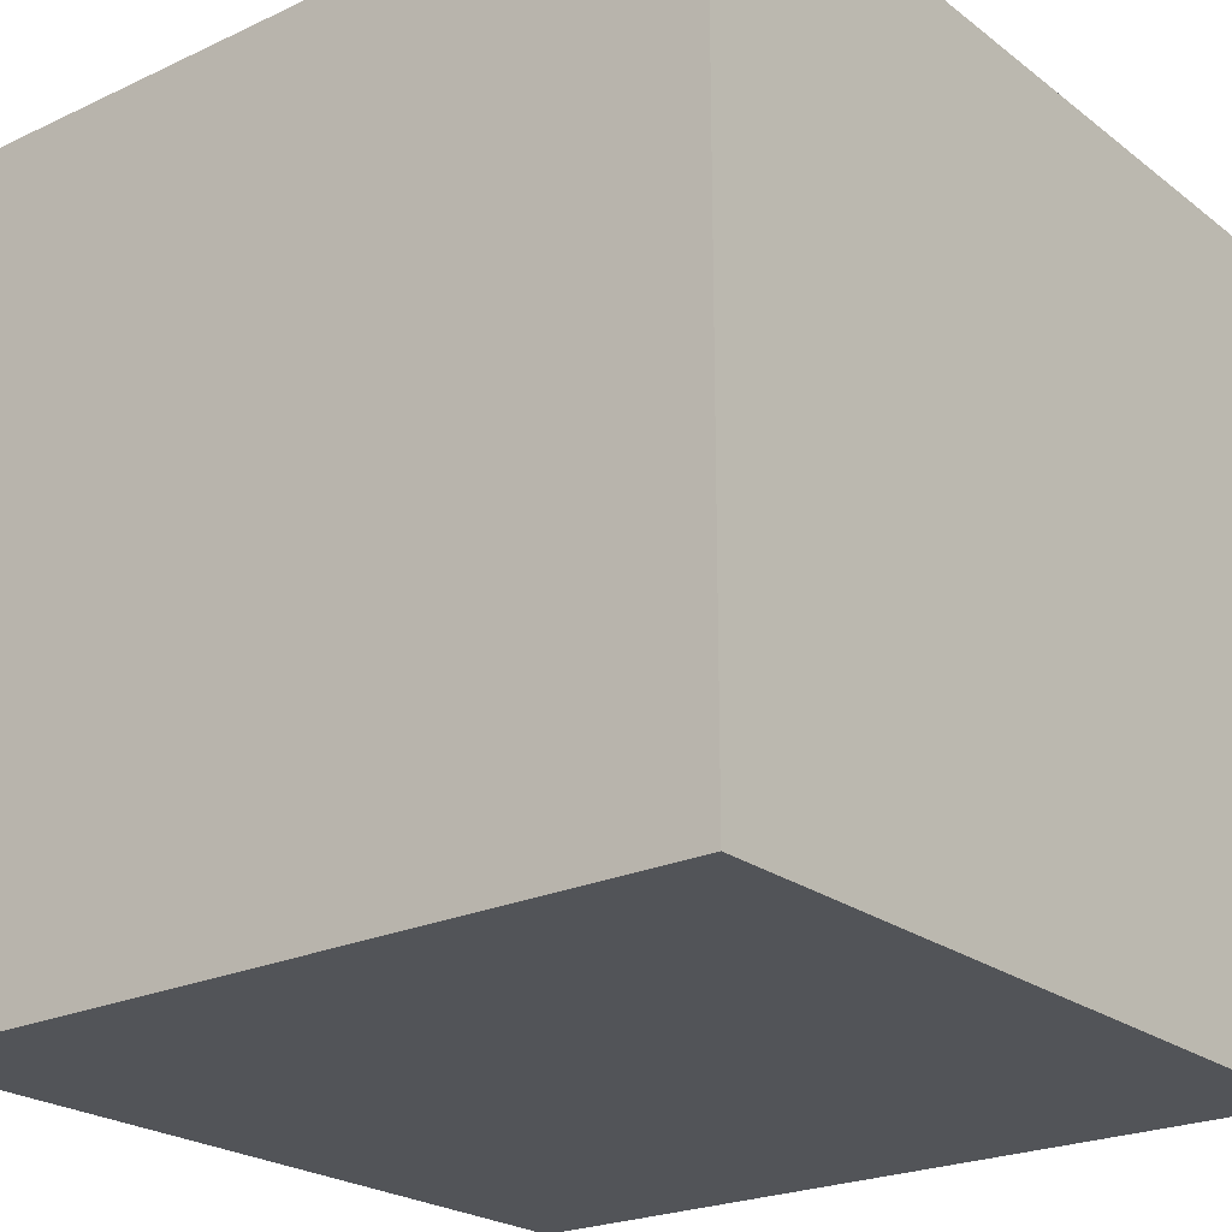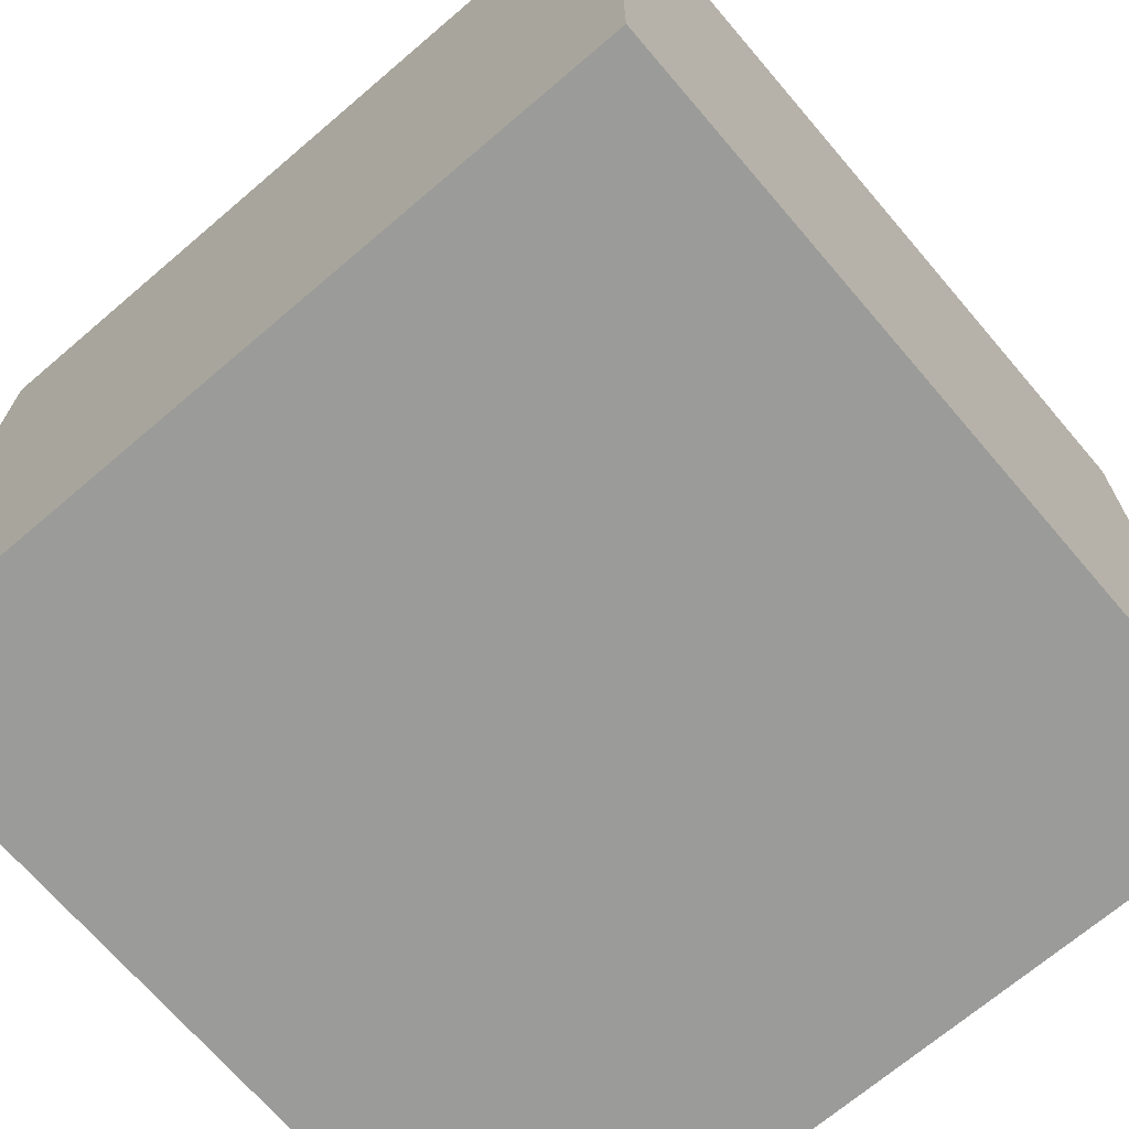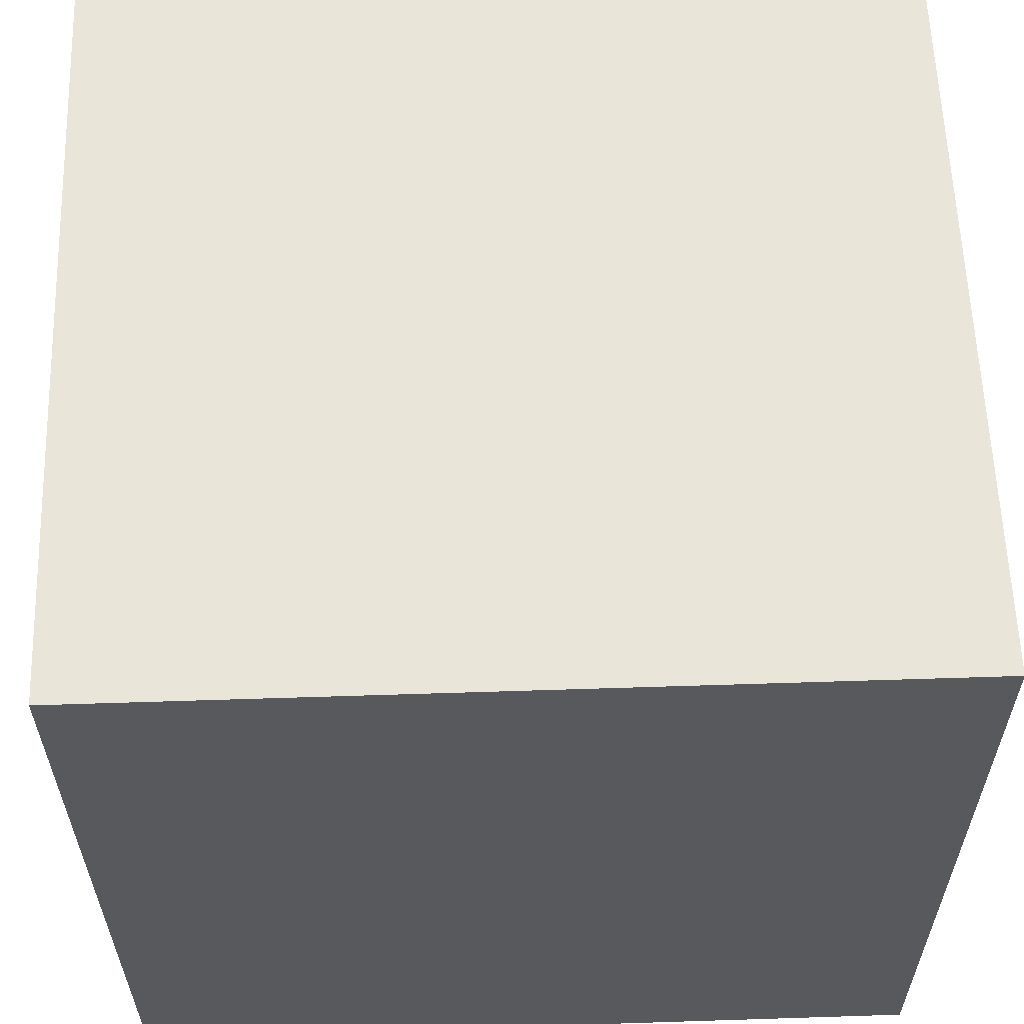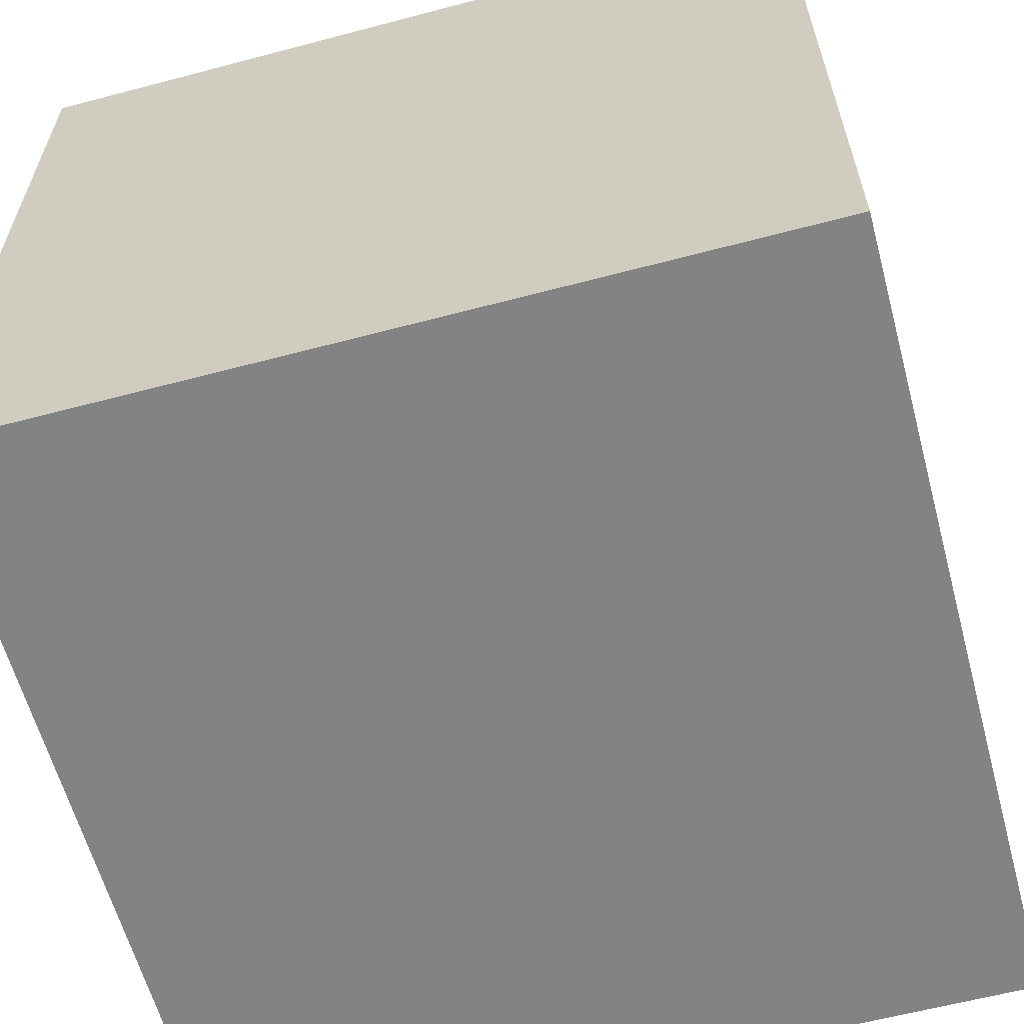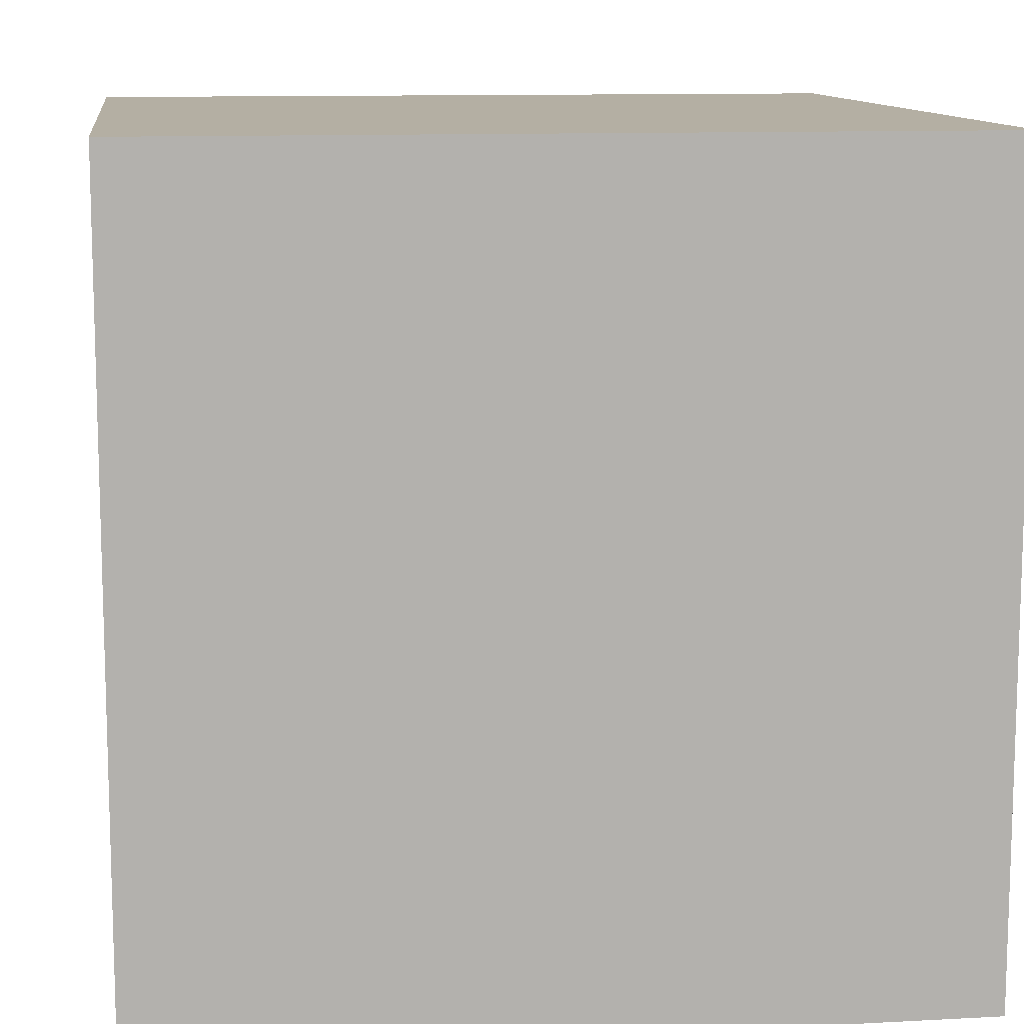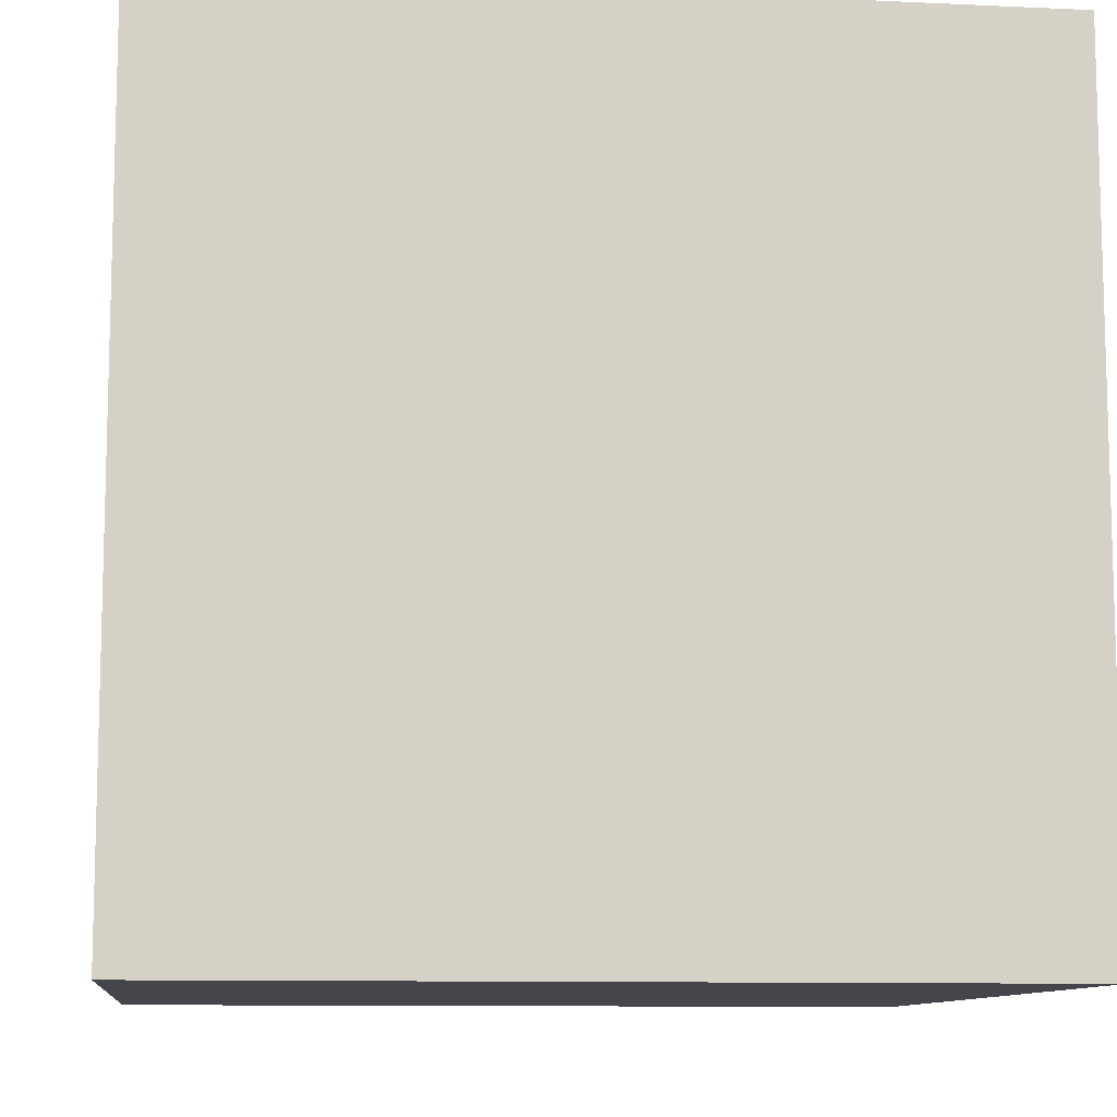
<metadata>
{"format":"obj","ext":"obj","renderer":"f3d","projection":"perspective","resolution":1024,"background":"white","views":[{"elev":-23.1,"azim":128.3,"up":"+Y"},{"elev":-69.6,"azim":-139.5,"up":"+Y"},{"elev":59.7,"azim":-1.9,"up":"+Z"},{"elev":-61.2,"azim":15.1,"up":"+Z"},{"elev":11.2,"azim":-97.5,"up":"+Y"},{"elev":-10.1,"azim":-96.8,"up":"+Z"}]}
</metadata>
<code>
g pb_Mesh416008
v 0.5 -0.5 0.5
v -0.5 -0.5 0.5
v 0.5 0.5 0.5
v -0.5 0.5 0.5
v -0.5 -0.5 0.5
v -0.5 -0.5 -0.5
v -0.5 0.5 0.5
v -0.5 0.5 -0.5
v -0.5 -0.5 -0.5
v 0.5 -0.5 -0.5
v -0.5 0.5 -0.5
v 0.5 0.5 -0.5
v 0.5 -0.5 -0.5
v 0.5 -0.5 0.5
v 0.5 0.5 -0.5
v 0.5 0.5 0.5
v 0.5 0.5 0.5
v -0.5 0.5 0.5
v 0.5 0.5 -0.5
v -0.5 0.5 -0.5
v 0.5 -0.5 -0.5
v -0.5 -0.5 -0.5
v 0.5 -0.5 0.5
v -0.5 -0.5 0.5
g pb_Mesh416008_0
f 3 2 1
f 3 4 2
f 7 6 5
f 7 8 6
f 11 10 9
f 11 12 10
f 15 14 13
f 15 16 14
f 19 18 17
f 19 20 18
f 23 22 21
f 23 24 22

</code>
